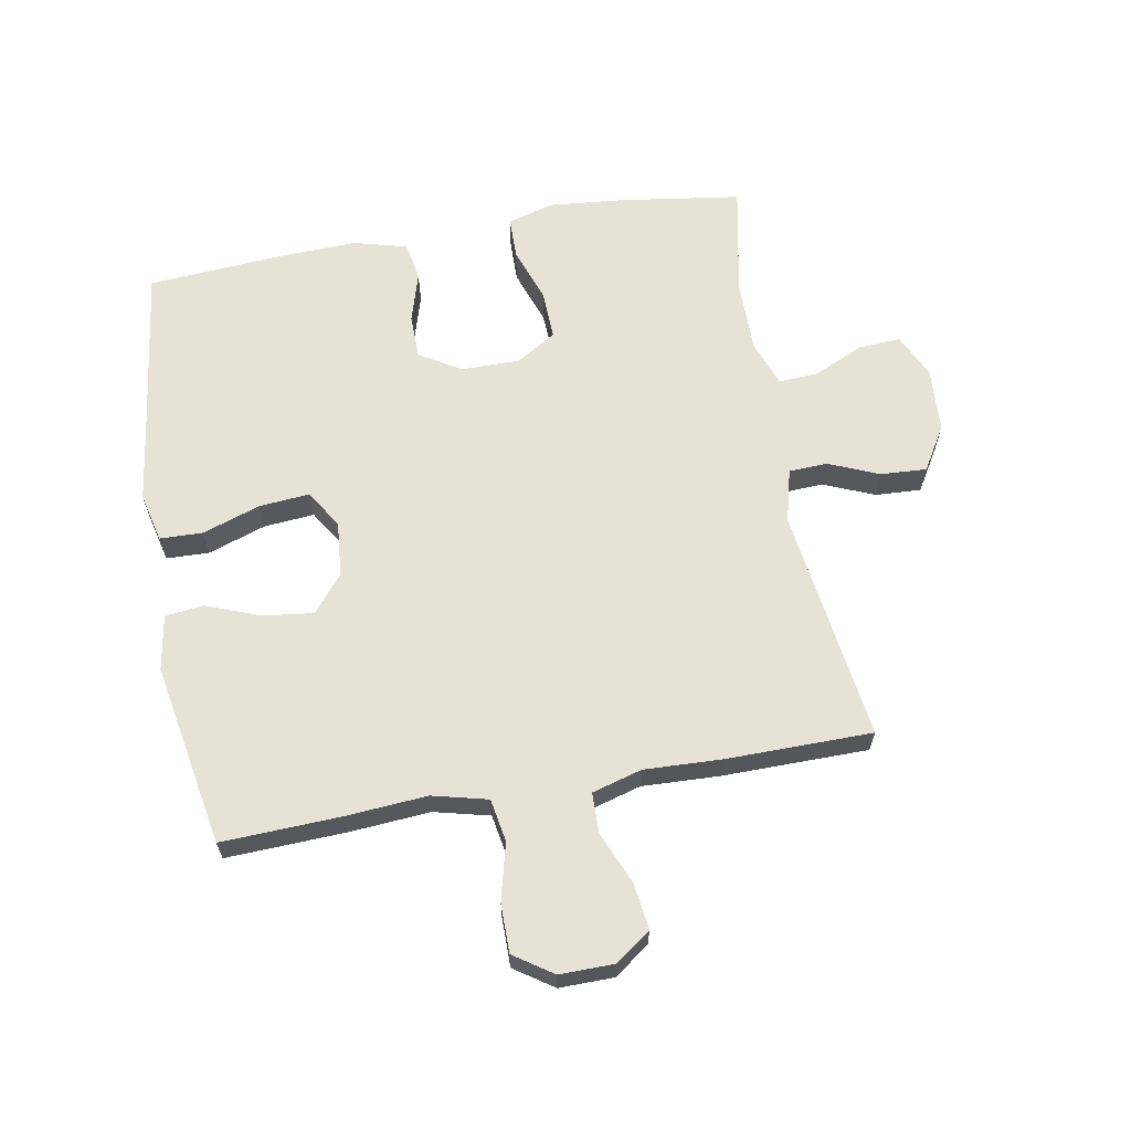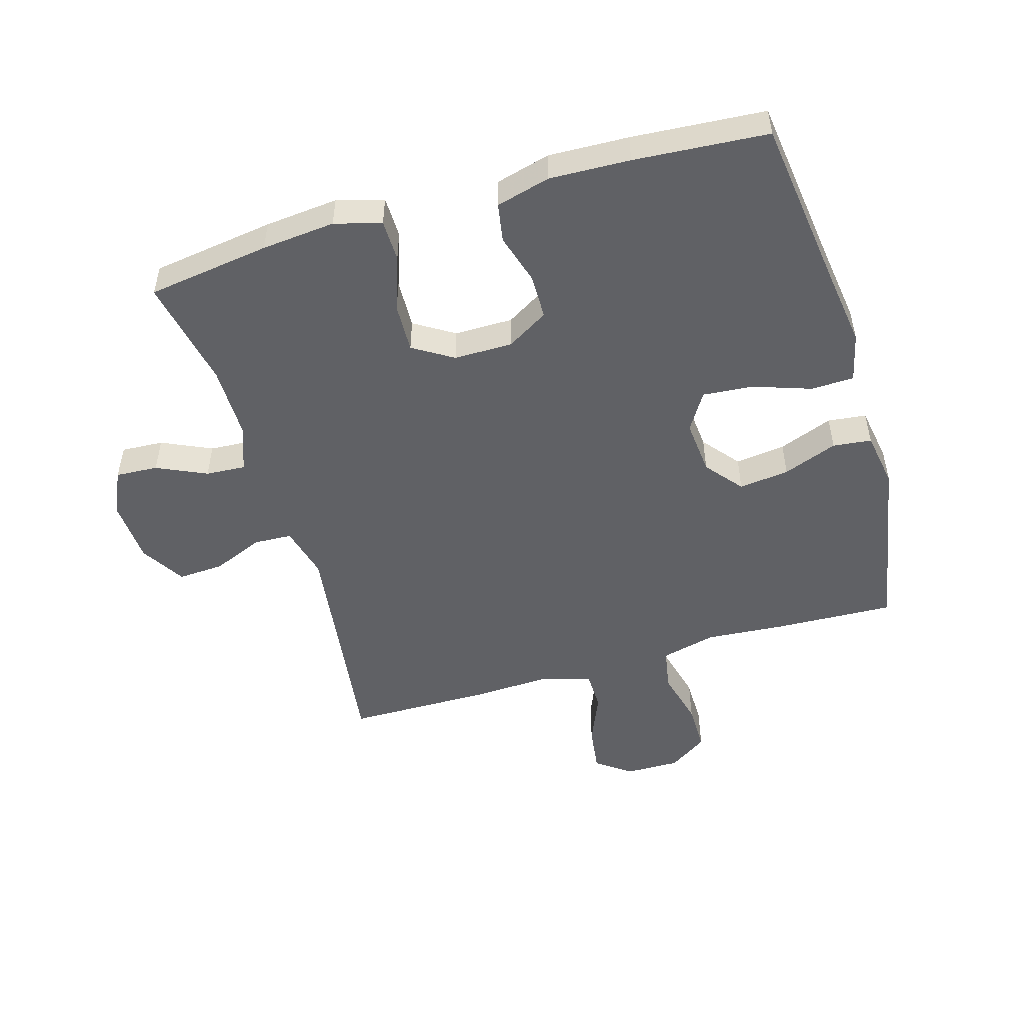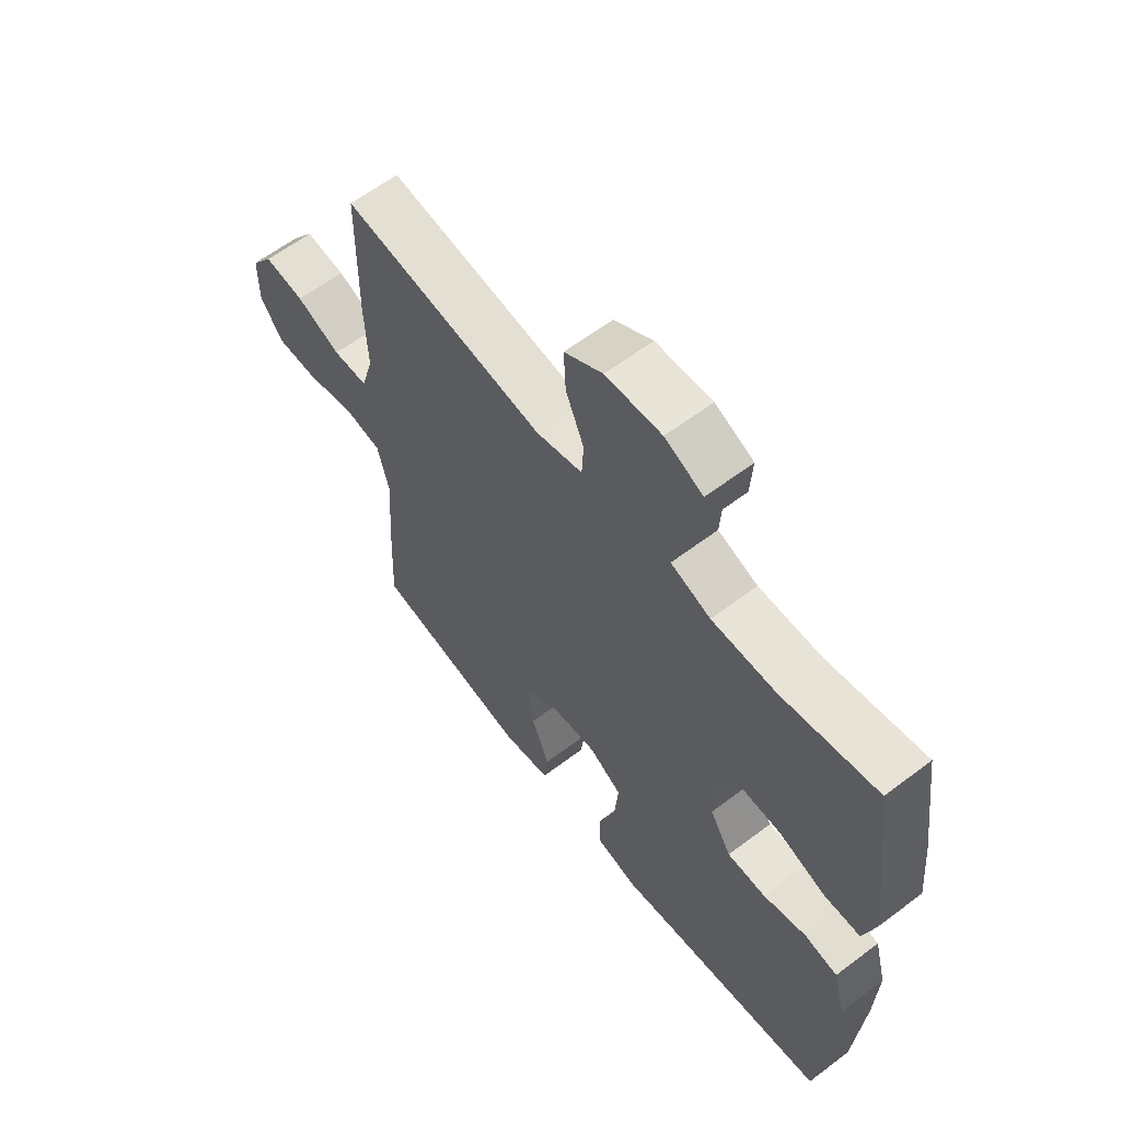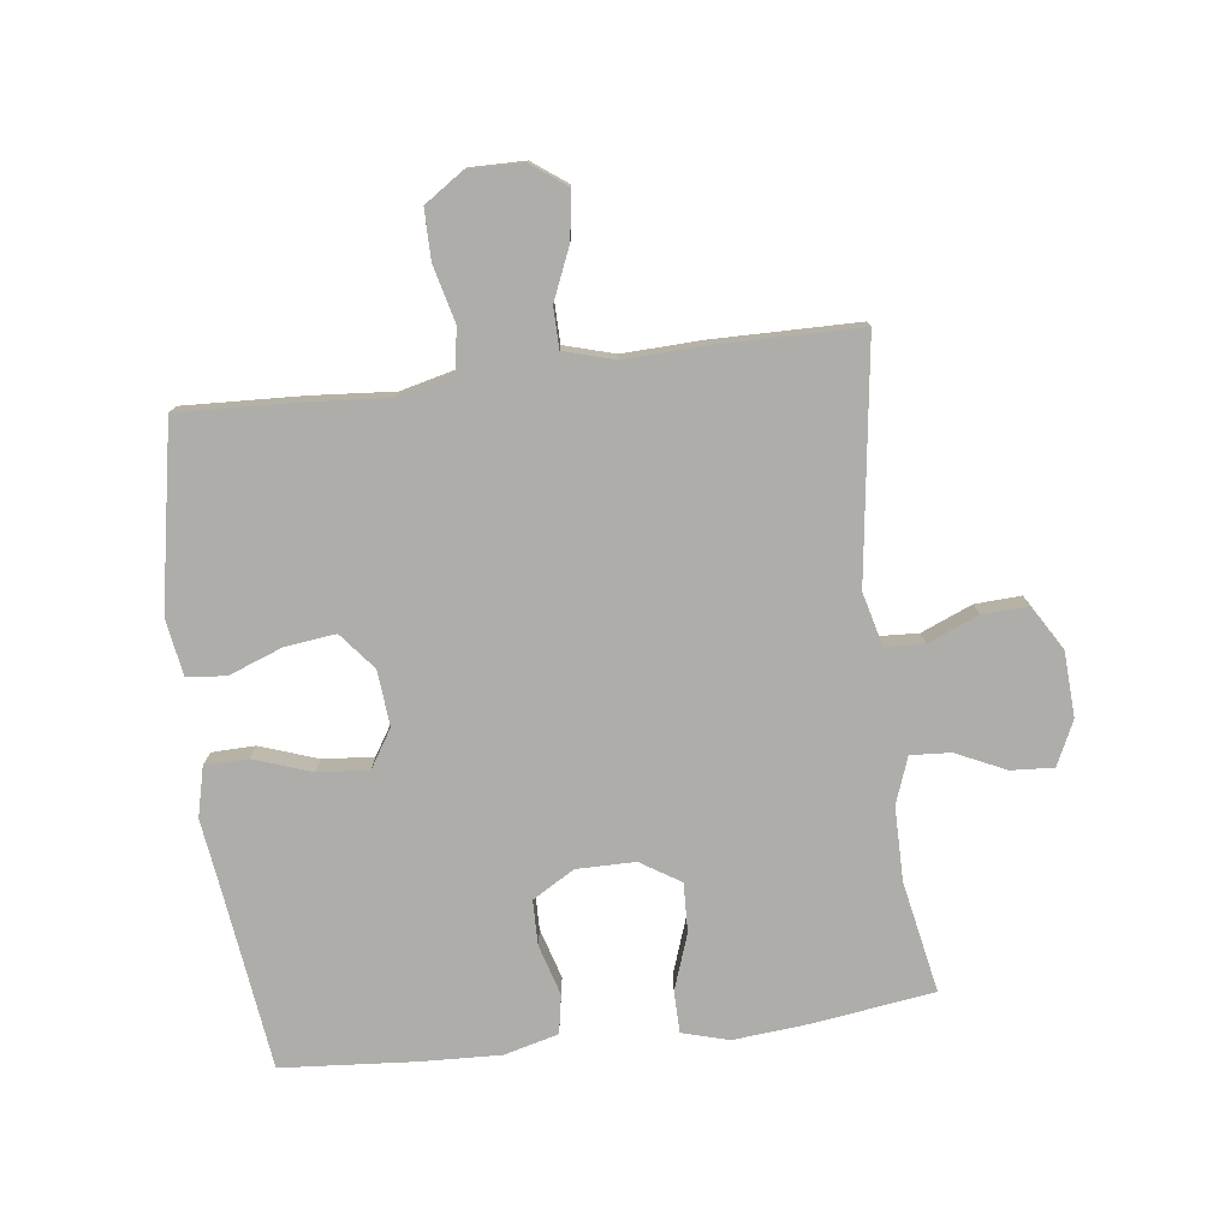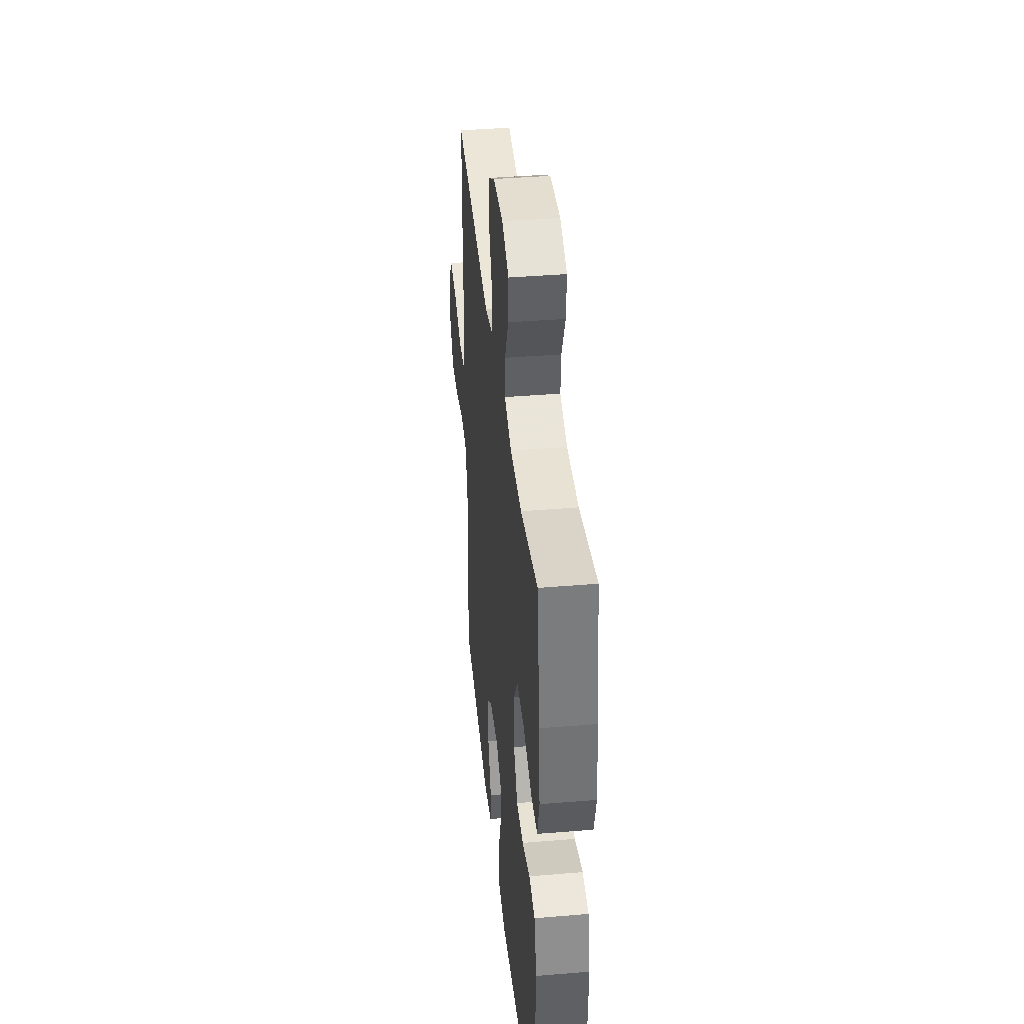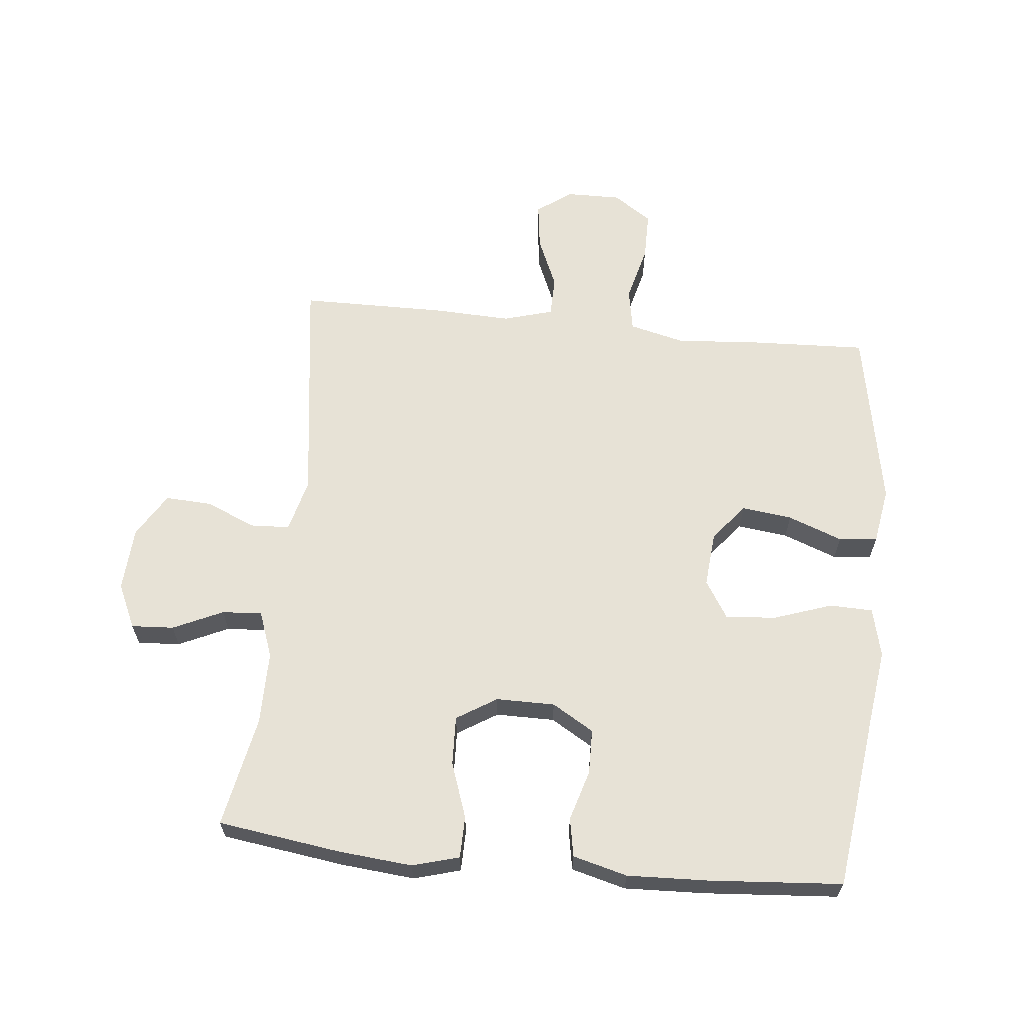
<metadata>
{"format":"obj","ext":"obj","renderer":"f3d","projection":"perspective","resolution":1024,"background":"white","views":[{"elev":63.6,"azim":-100.1,"up":"+Y"},{"elev":-50.4,"azim":106.5,"up":"+Y"},{"elev":61.4,"azim":52.4,"up":"+Z"},{"elev":-77.2,"azim":-83.0,"up":"+Y"},{"elev":39.9,"azim":84.1,"up":"+Z"},{"elev":63.0,"azim":95.8,"up":"+Y"}]}
</metadata>
<code>
v -0.5 0.07 0.5
v -0.123 0.07 0.449
v -0.037 0.07 0.471
v -0.034 0.07 0.533
v -0.068 0.07 0.614
v -0.072 0.07 0.688
v -0.001 0.07 0.731
v 0.103 0.07 0.737
v 0.174 0.07 0.704
v 0.17 0.07 0.636
v 0.133 0.07 0.556
v 0.129 0.07 0.492
v 0.203 0.07 0.465
v 0.321 0.07 0.465
v 0.5 0.07 0.5
v 0.528 0.07 0.303
v 0.539 0.07 0.185
v 0.518 0.07 0.11
v 0.451 0.07 0.109
v 0.362 0.07 0.14
v 0.283 0.07 0.143
v 0.243 0.07 0.079
v 0.243 0.07 -0.015
v 0.283 0.07 -0.082
v 0.355 0.07 -0.083
v 0.436 0.07 -0.059
v 0.498 0.07 -0.07
v 0.521 0.07 -0.157
v 0.516 0.07 -0.286
v 0.5 0.07 -0.5
v 0.221 0.07 -0.536
v 0.098 0.07 -0.553
v 0.019 0.07 -0.534
v 0.017 0.07 -0.465
v 0.049 0.07 -0.372
v 0.056 0.07 -0.291
v -0.005 0.07 -0.253
v -0.094 0.07 -0.261
v -0.153 0.07 -0.309
v -0.143 0.07 -0.39
v -0.11 0.07 -0.477
v -0.117 0.07 -0.539
v -0.207 0.07 -0.554
v -0.5 0.07 -0.5
v -0.492 0.07 -0.309
v -0.482 0.07 -0.179
v -0.504 0.07 -0.09
v -0.573 0.07 -0.078
v -0.664 0.07 -0.101
v -0.743 0.07 -0.101
v -0.785 0.07 -0.039
v -0.784 0.07 0.049
v -0.743 0.07 0.105
v -0.668 0.07 0.095
v -0.585 0.07 0.06
v -0.52 0.07 0.061
v -0.497 0.07 0.141
v -0.502 0.07 0.266
v -0.5 0 0.5
v -0.123 0 0.449
v -0.037 0 0.471
v -0.034 0 0.533
v -0.068 0 0.614
v -0.072 0 0.688
v -0.001 0 0.731
v 0.103 0 0.737
v 0.174 0 0.704
v 0.17 0 0.636
v 0.133 0 0.556
v 0.129 0 0.492
v 0.203 0 0.465
v 0.321 0 0.465
v 0.5 0 0.5
v 0.528 0 0.303
v 0.539 0 0.185
v 0.518 0 0.11
v 0.451 0 0.109
v 0.362 0 0.14
v 0.283 0 0.143
v 0.243 0 0.079
v 0.243 0 -0.015
v 0.283 0 -0.082
v 0.355 0 -0.083
v 0.436 0 -0.059
v 0.498 0 -0.07
v 0.521 0 -0.157
v 0.516 0 -0.286
v 0.5 0 -0.5
v 0.221 0 -0.536
v 0.098 0 -0.553
v 0.019 0 -0.534
v 0.017 0 -0.465
v 0.049 0 -0.372
v 0.056 0 -0.291
v -0.005 0 -0.253
v -0.094 0 -0.261
v -0.153 0 -0.309
v -0.143 0 -0.39
v -0.11 0 -0.477
v -0.117 0 -0.539
v -0.207 0 -0.554
v -0.5 0 -0.5
v -0.492 0 -0.309
v -0.482 0 -0.179
v -0.504 0 -0.09
v -0.573 0 -0.078
v -0.664 0 -0.101
v -0.743 0 -0.101
v -0.785 0 -0.039
v -0.784 0 0.049
v -0.743 0 0.105
v -0.668 0 0.095
v -0.585 0 0.06
v -0.52 0 0.061
v -0.497 0 0.141
v -0.502 0 0.266
f 57 58 1 2
f 56 57 2 3
f 52 53 54 55
f 52 55 56
f 51 52 56
f 48 49 50 51
f 47 48 51 56
f 46 47 56 3
f 44 45 46 3
f 40 41 42 43
f 39 40 43 44
f 38 39 44 3
f 32 33 34 35
f 31 32 35 36
f 30 31 36
f 29 30 36 37
f 25 26 27 28
f 24 25 28 29
f 17 18 19 20
f 17 20 21
f 14 15 16 17
f 13 14 17 21
f 12 13 21 22
f 8 9 10 11
f 8 11 12
f 7 8 12
f 4 5 6 7
f 3 4 7 12
f 37 38 3 12
f 24 29 37
f 23 24 37
f 12 22 23 37
f 60 59 116 115
f 61 60 115 114
f 113 112 111 110
f 114 113 110
f 114 110 109
f 109 108 107 106
f 114 109 106 105
f 61 114 105 104
f 61 104 103 102
f 101 100 99 98
f 102 101 98 97
f 61 102 97 96
f 93 92 91 90
f 94 93 90 89
f 94 89 88
f 95 94 88 87
f 86 85 84 83
f 87 86 83 82
f 78 77 76 75
f 79 78 75
f 75 74 73 72
f 79 75 72 71
f 80 79 71 70
f 69 68 67 66
f 70 69 66
f 70 66 65
f 65 64 63 62
f 70 65 62 61
f 70 61 96 95
f 95 87 82
f 95 82 81
f 95 81 80 70
f 1 59 60 2
f 2 60 61 3
f 3 61 62 4
f 4 62 63 5
f 5 63 64 6
f 6 64 65 7
f 7 65 66 8
f 8 66 67 9
f 9 67 68 10
f 10 68 69 11
f 11 69 70 12
f 12 70 71 13
f 13 71 72 14
f 14 72 73 15
f 15 73 74 16
f 16 74 75 17
f 17 75 76 18
f 18 76 77 19
f 19 77 78 20
f 20 78 79 21
f 21 79 80 22
f 22 80 81 23
f 23 81 82 24
f 24 82 83 25
f 25 83 84 26
f 26 84 85 27
f 27 85 86 28
f 28 86 87 29
f 29 87 88 30
f 30 88 89 31
f 31 89 90 32
f 32 90 91 33
f 33 91 92 34
f 34 92 93 35
f 35 93 94 36
f 36 94 95 37
f 37 95 96 38
f 38 96 97 39
f 39 97 98 40
f 40 98 99 41
f 41 99 100 42
f 42 100 101 43
f 43 101 102 44
f 44 102 103 45
f 45 103 104 46
f 46 104 105 47
f 47 105 106 48
f 48 106 107 49
f 49 107 108 50
f 50 108 109 51
f 51 109 110 52
f 52 110 111 53
f 53 111 112 54
f 54 112 113 55
f 55 113 114 56
f 56 114 115 57
f 57 115 116 58
f 58 116 59 1

</code>
